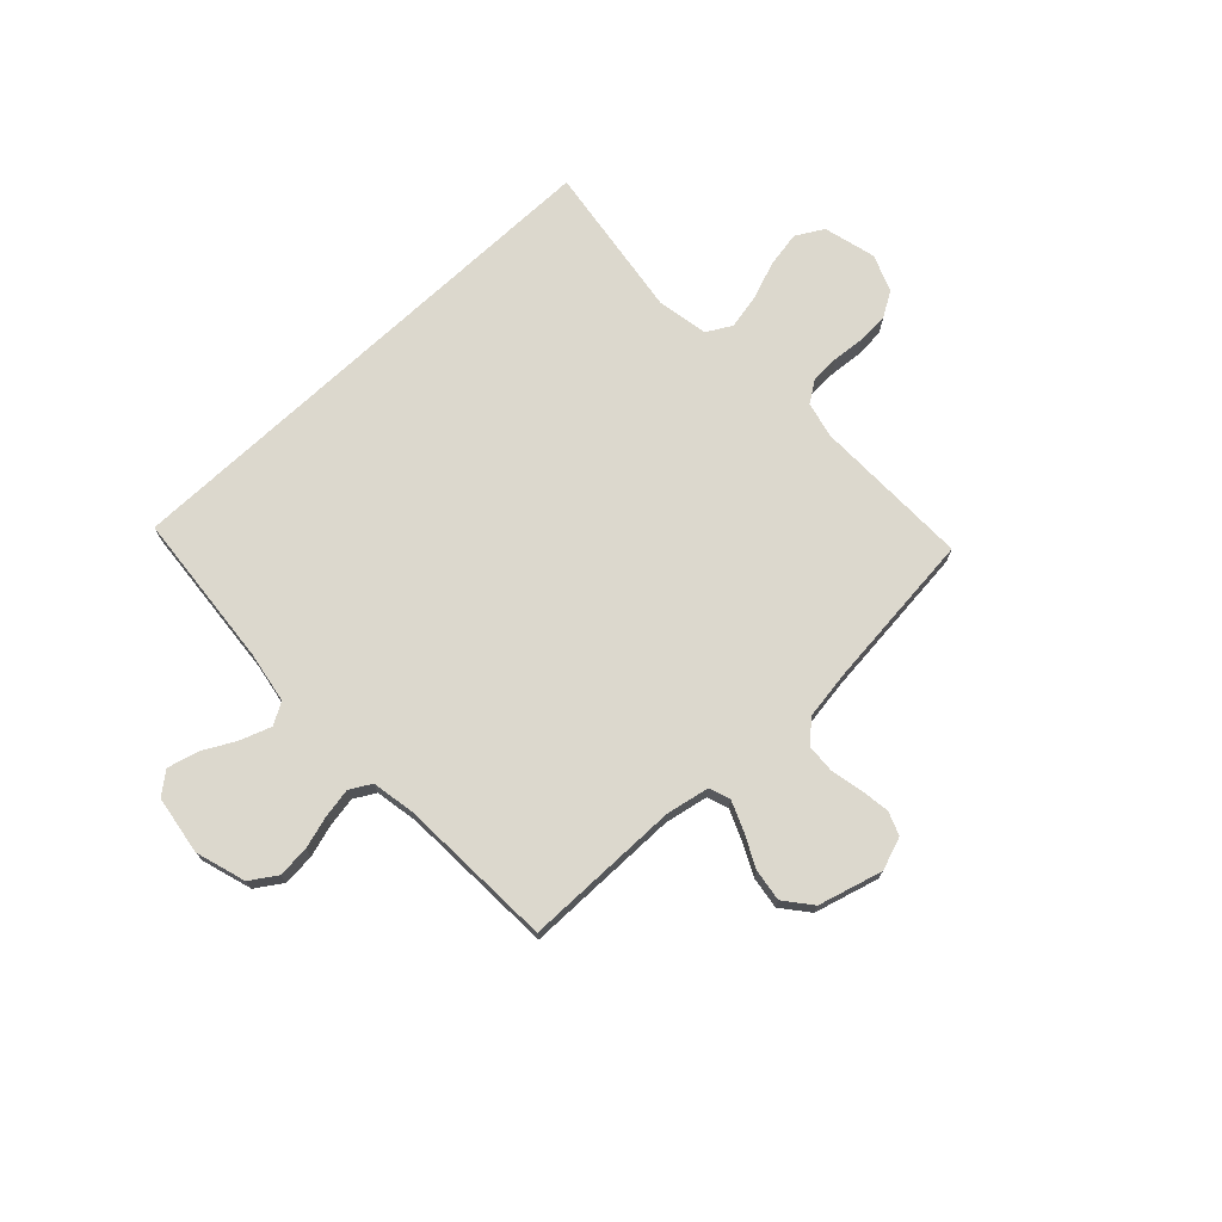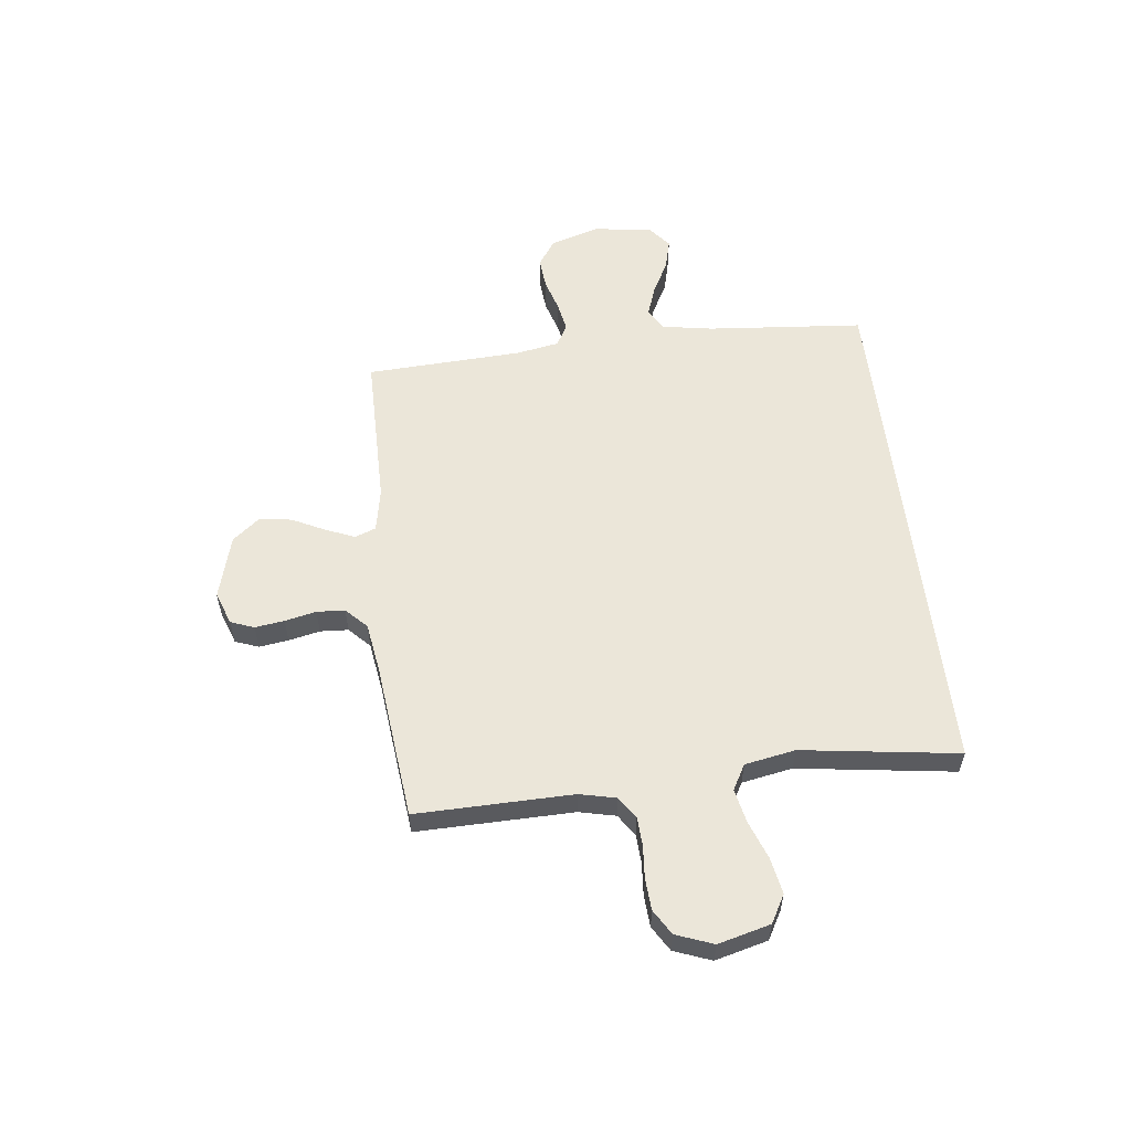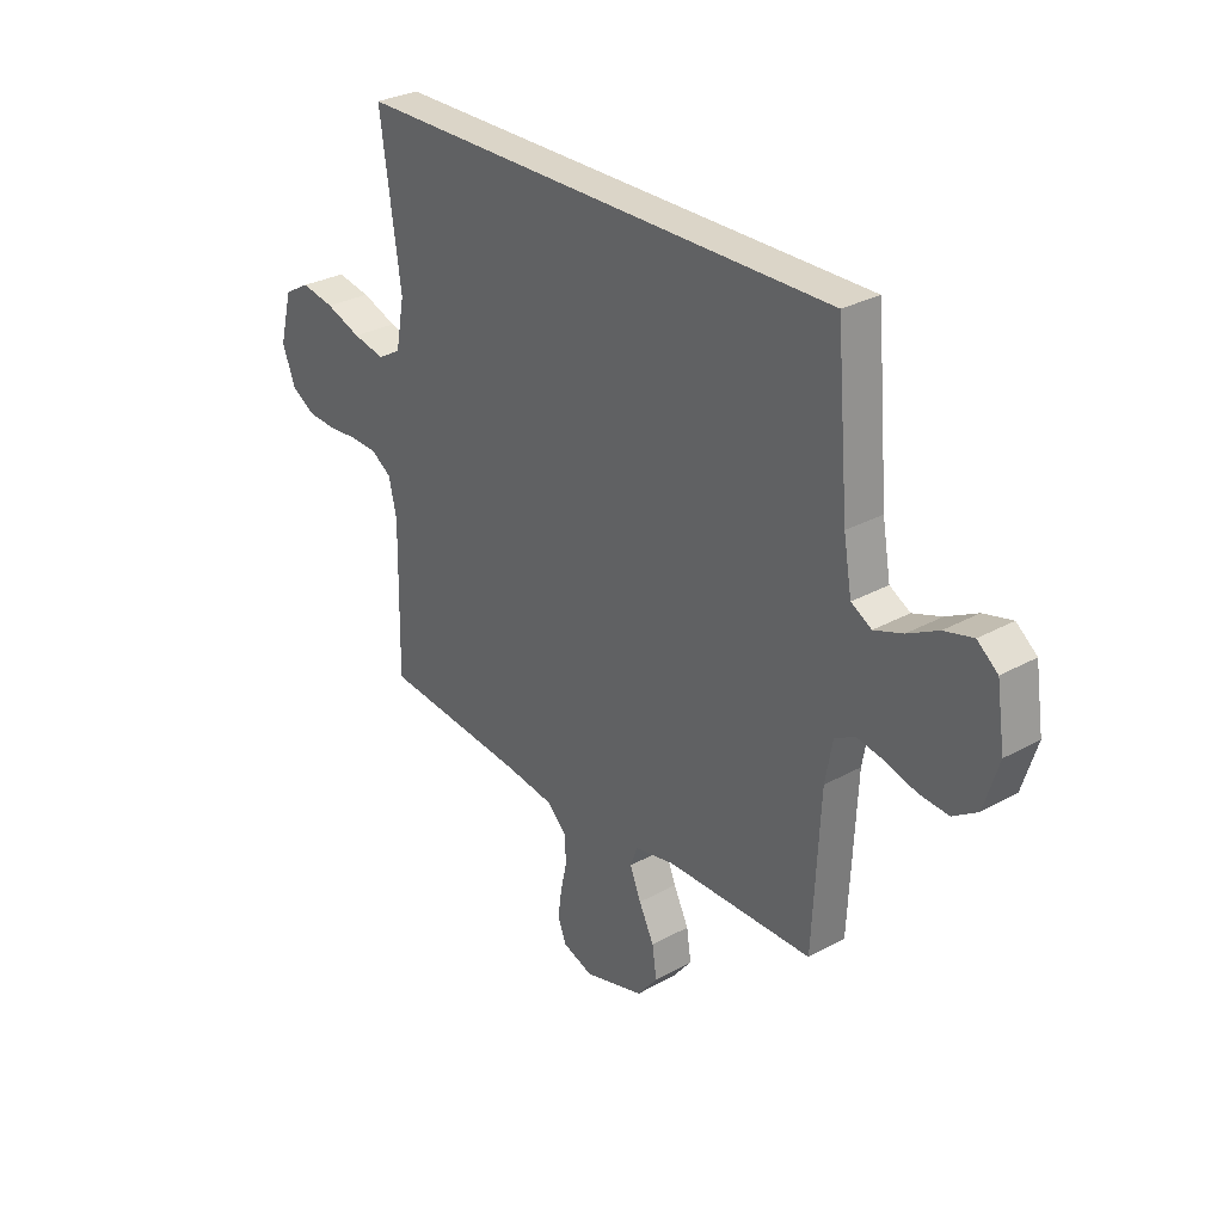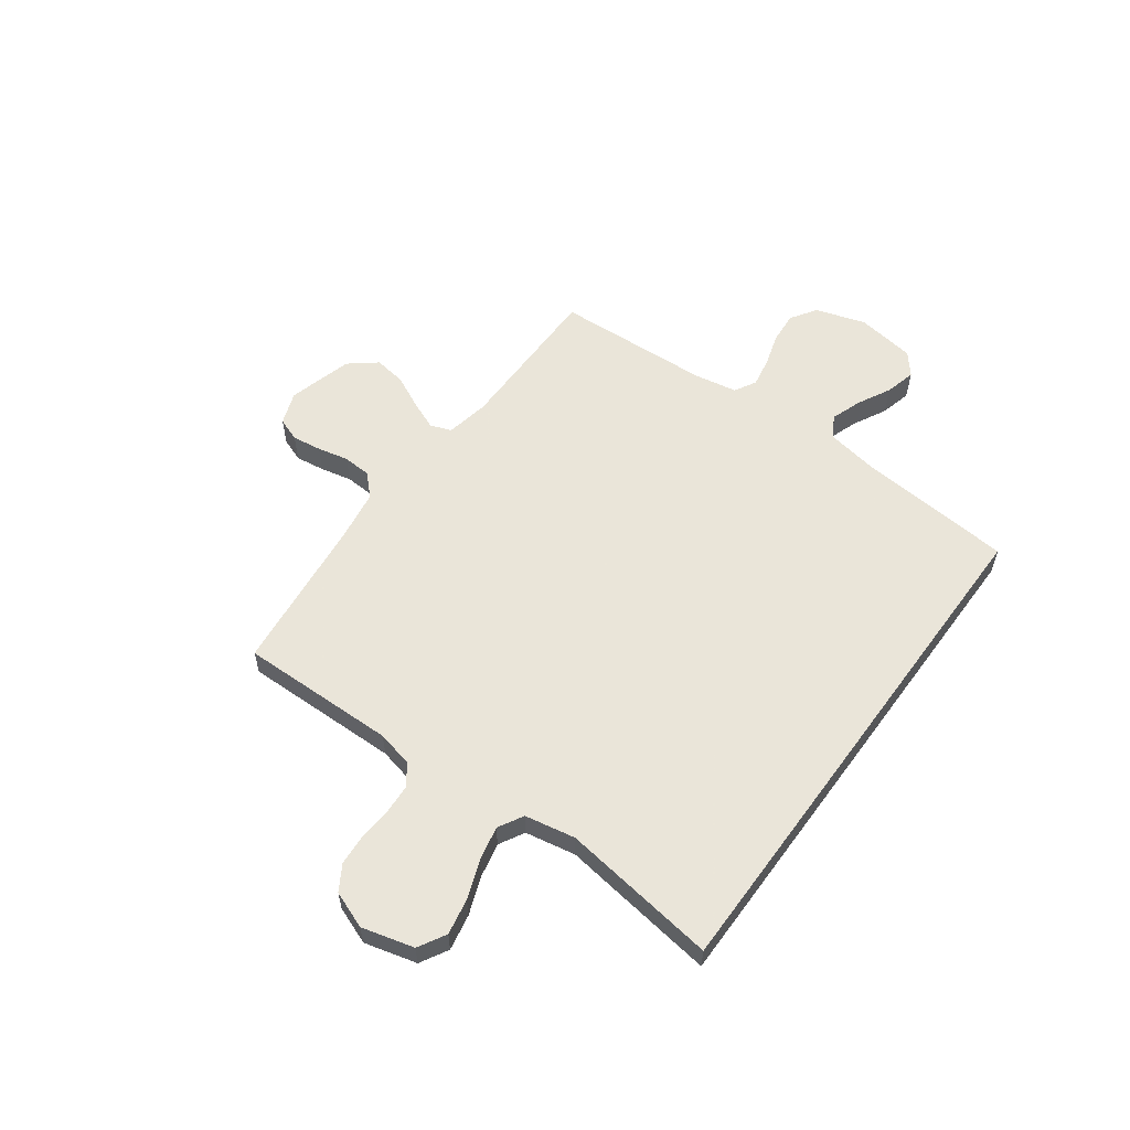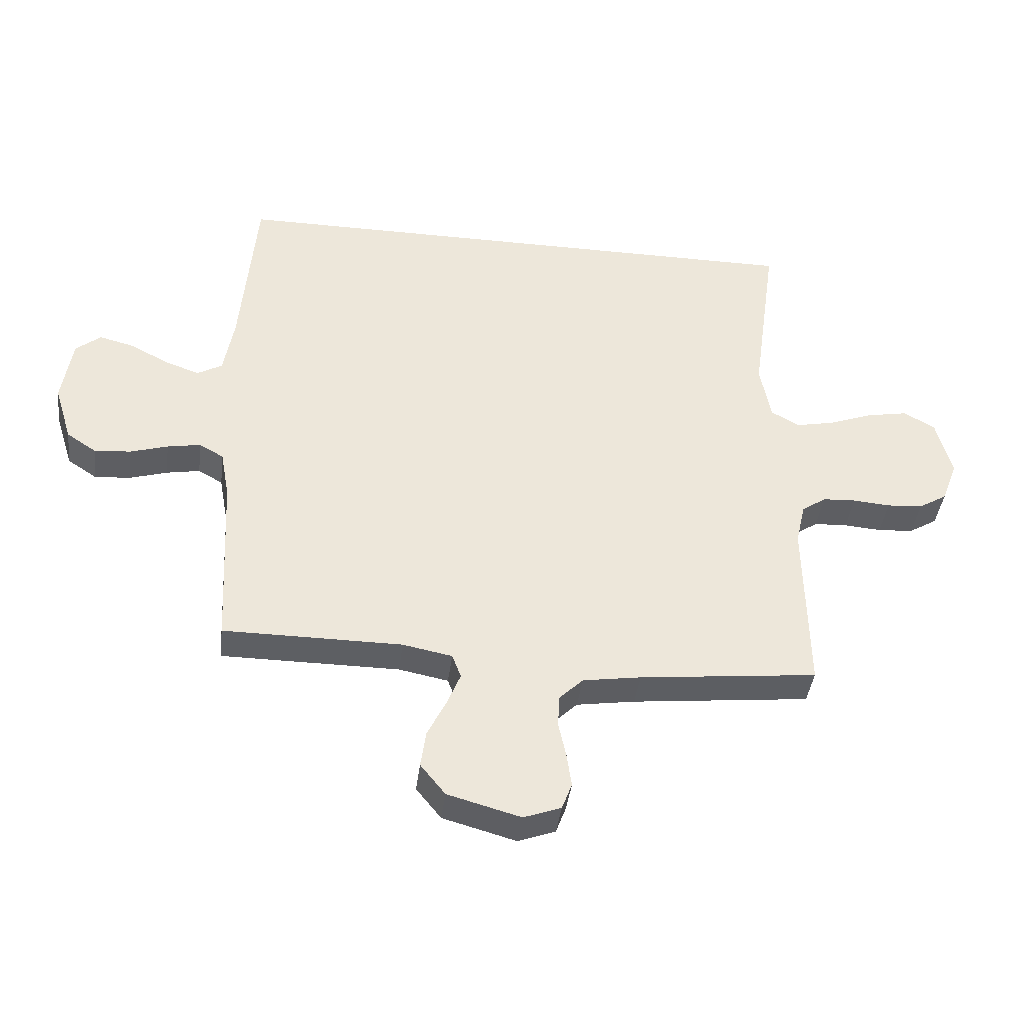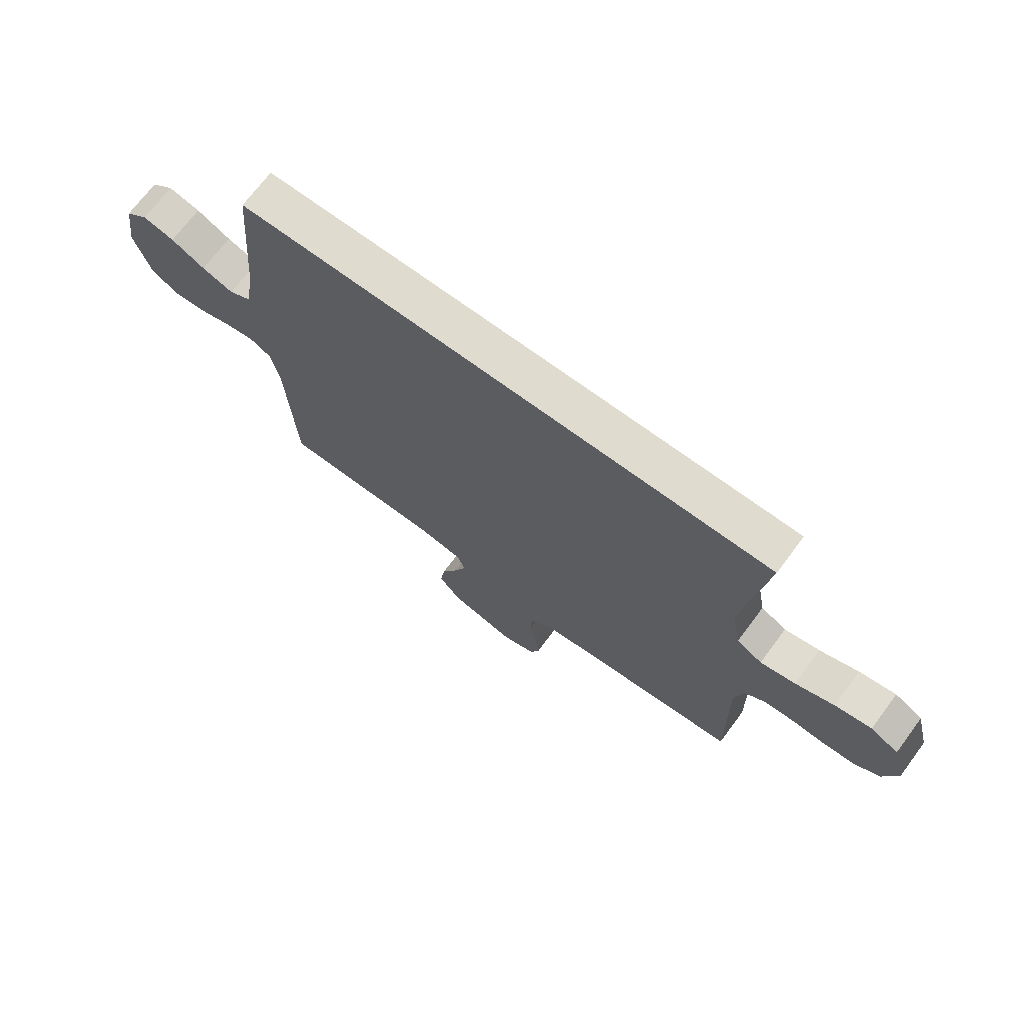
<metadata>
{"format":"obj","ext":"obj","renderer":"f3d","projection":"perspective","resolution":1024,"background":"white","views":[{"elev":72.4,"azim":136.8,"up":"+Y"},{"elev":56.6,"azim":-96.7,"up":"+Y"},{"elev":29.6,"azim":50.9,"up":"+Z"},{"elev":57.7,"azim":-53.9,"up":"+Y"},{"elev":-40.4,"azim":172.9,"up":"+Z"},{"elev":70.3,"azim":-143.3,"up":"+Z"}]}
</metadata>
<code>
v 0.5 0.07 -0.5
v 0.2 0.07 -0.501
v 0.117 0.07 -0.517
v 0.102 0.07 -0.557
v 0.125 0.07 -0.613
v 0.156 0.07 -0.676
v 0.165 0.07 -0.738
v 0.123 0.07 -0.79
v 0 0.07 -0.824
v -0.063 0.07 -0.801
v -0.08 0.07 -0.756
v -0.072 0.07 -0.7
v -0.059 0.07 -0.64
v -0.062 0.07 -0.586
v -0.102 0.07 -0.547
v -0.2 0.07 -0.532
v -0.5 0.07 -0.5
v -0.495 0.07 -0.2
v -0.511 0.07 -0.13
v -0.552 0.07 -0.102
v -0.608 0.07 -0.099
v -0.671 0.07 -0.104
v -0.731 0.07 -0.1
v -0.779 0.07 -0.071
v -0.806 0.07 0
v -0.78 0.07 0.1
v -0.727 0.07 0.13
v -0.658 0.07 0.117
v -0.585 0.07 0.09
v -0.519 0.07 0.076
v -0.471 0.07 0.103
v -0.453 0.07 0.2
v -0.495 0.07 0.5
v 0.506 0.07 0.5
v 0.532 0.07 0.2
v 0.549 0.07 0.102
v 0.591 0.07 0.078
v 0.65 0.07 0.099
v 0.713 0.07 0.132
v 0.772 0.07 0.147
v 0.814 0.07 0.113
v 0.831 0.07 0
v 0.801 0.07 -0.096
v 0.751 0.07 -0.129
v 0.69 0.07 -0.124
v 0.627 0.07 -0.105
v 0.571 0.07 -0.095
v 0.53 0.07 -0.118
v 0.515 0.07 -0.2
v 0.5 0 -0.5
v 0.2 0 -0.501
v 0.117 0 -0.517
v 0.102 0 -0.557
v 0.125 0 -0.613
v 0.156 0 -0.676
v 0.165 0 -0.738
v 0.123 0 -0.79
v 0 0 -0.824
v -0.063 0 -0.801
v -0.08 0 -0.756
v -0.072 0 -0.7
v -0.059 0 -0.64
v -0.062 0 -0.586
v -0.102 0 -0.547
v -0.2 0 -0.532
v -0.5 0 -0.5
v -0.495 0 -0.2
v -0.511 0 -0.13
v -0.552 0 -0.102
v -0.608 0 -0.099
v -0.671 0 -0.104
v -0.731 0 -0.1
v -0.779 0 -0.071
v -0.806 0 0
v -0.78 0 0.1
v -0.727 0 0.13
v -0.658 0 0.117
v -0.585 0 0.09
v -0.519 0 0.076
v -0.471 0 0.103
v -0.453 0 0.2
v -0.495 0 0.5
v 0.506 0 0.5
v 0.532 0 0.2
v 0.549 0 0.102
v 0.591 0 0.078
v 0.65 0 0.099
v 0.713 0 0.132
v 0.772 0 0.147
v 0.814 0 0.113
v 0.831 0 0
v 0.801 0 -0.096
v 0.751 0 -0.129
v 0.69 0 -0.124
v 0.627 0 -0.105
v 0.571 0 -0.095
v 0.53 0 -0.118
v 0.515 0 -0.2
f 44 45 46
f 43 44 46
f 42 43 46
f 41 42 46
f 40 41 46
f 39 40 46
f 38 39 46
f 37 38 46 47
f 36 37 47 48
f 32 33 34 35
f 36 48 49
f 35 36 49
f 32 35 49
f 31 32 49
f 27 28 29
f 26 27 29
f 25 26 29
f 24 25 29
f 23 24 29
f 22 23 29
f 21 22 29
f 20 21 29 30
f 49 1 2
f 31 49 2
f 30 31 2
f 20 30 2
f 19 20 2
f 11 12 13
f 10 11 13
f 9 10 13
f 8 9 13
f 7 8 13
f 6 7 13
f 5 6 13
f 4 5 13 14
f 3 4 14 15
f 3 15 16
f 2 3 16
f 19 2 16
f 18 19 16
f 16 17 18
f 95 94 93
f 95 93 92
f 95 92 91
f 95 91 90
f 95 90 89
f 95 89 88
f 95 88 87
f 96 95 87 86
f 97 96 86 85
f 84 83 82 81
f 98 97 85
f 98 85 84
f 98 84 81
f 98 81 80
f 78 77 76
f 78 76 75
f 78 75 74
f 78 74 73
f 78 73 72
f 78 72 71
f 78 71 70
f 79 78 70 69
f 51 50 98
f 51 98 80
f 51 80 79
f 51 79 69
f 51 69 68
f 62 61 60
f 62 60 59
f 62 59 58
f 62 58 57
f 62 57 56
f 62 56 55
f 62 55 54
f 63 62 54 53
f 64 63 53 52
f 65 64 52
f 65 52 51
f 65 51 68
f 65 68 67
f 67 66 65
f 1 50 51 2
f 2 51 52 3
f 3 52 53 4
f 4 53 54 5
f 5 54 55 6
f 6 55 56 7
f 7 56 57 8
f 8 57 58 9
f 9 58 59 10
f 10 59 60 11
f 11 60 61 12
f 12 61 62 13
f 13 62 63 14
f 14 63 64 15
f 15 64 65 16
f 16 65 66 17
f 17 66 67 18
f 18 67 68 19
f 19 68 69 20
f 20 69 70 21
f 21 70 71 22
f 22 71 72 23
f 23 72 73 24
f 24 73 74 25
f 25 74 75 26
f 26 75 76 27
f 27 76 77 28
f 28 77 78 29
f 29 78 79 30
f 30 79 80 31
f 31 80 81 32
f 32 81 82 33
f 33 82 83 34
f 34 83 84 35
f 35 84 85 36
f 36 85 86 37
f 37 86 87 38
f 38 87 88 39
f 39 88 89 40
f 40 89 90 41
f 41 90 91 42
f 42 91 92 43
f 43 92 93 44
f 44 93 94 45
f 45 94 95 46
f 46 95 96 47
f 47 96 97 48
f 48 97 98 49
f 49 98 50 1

</code>
